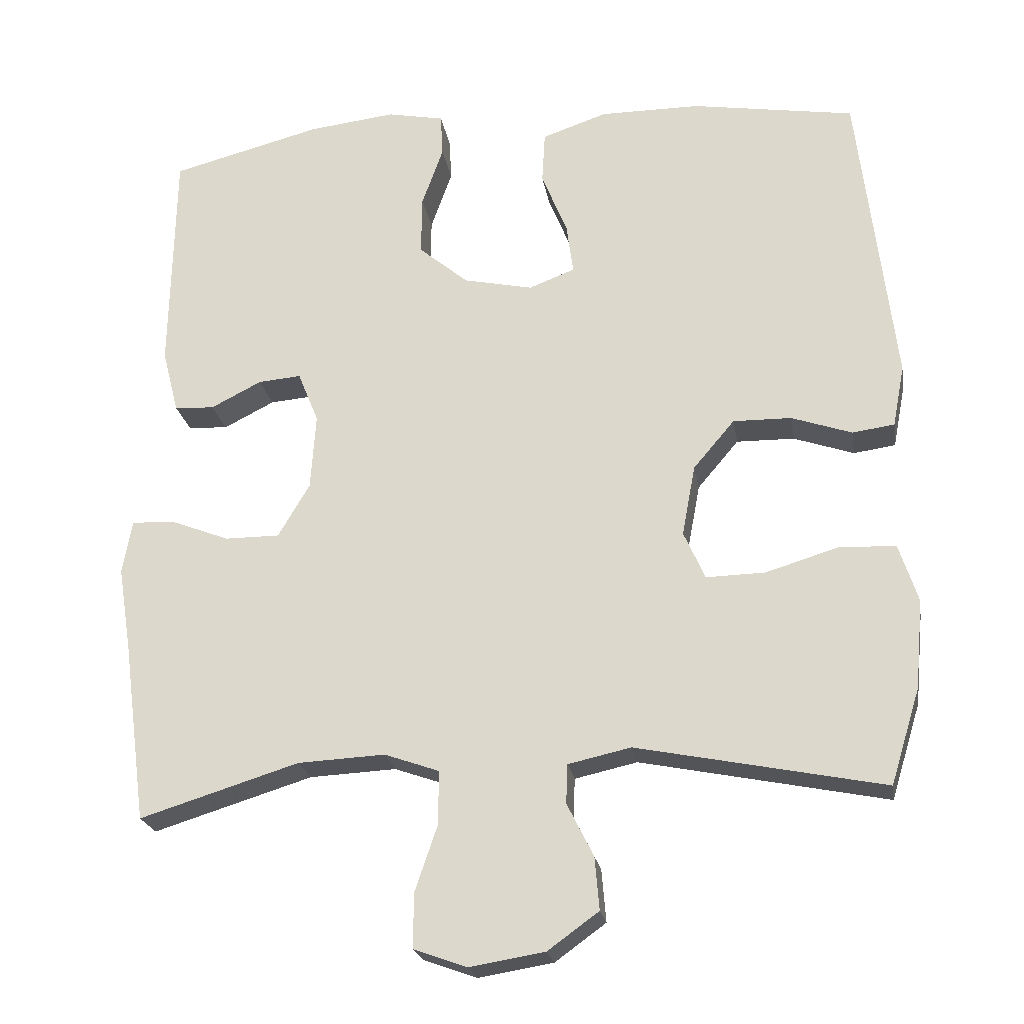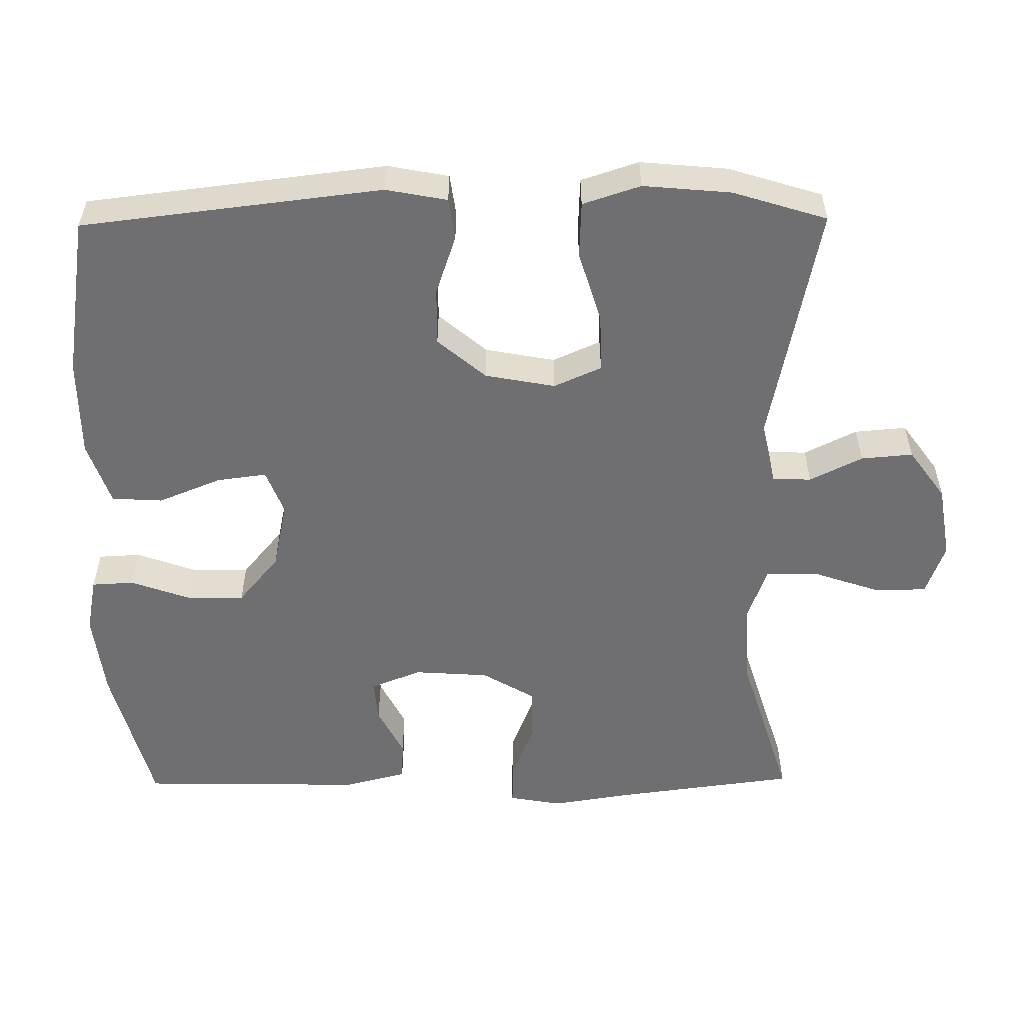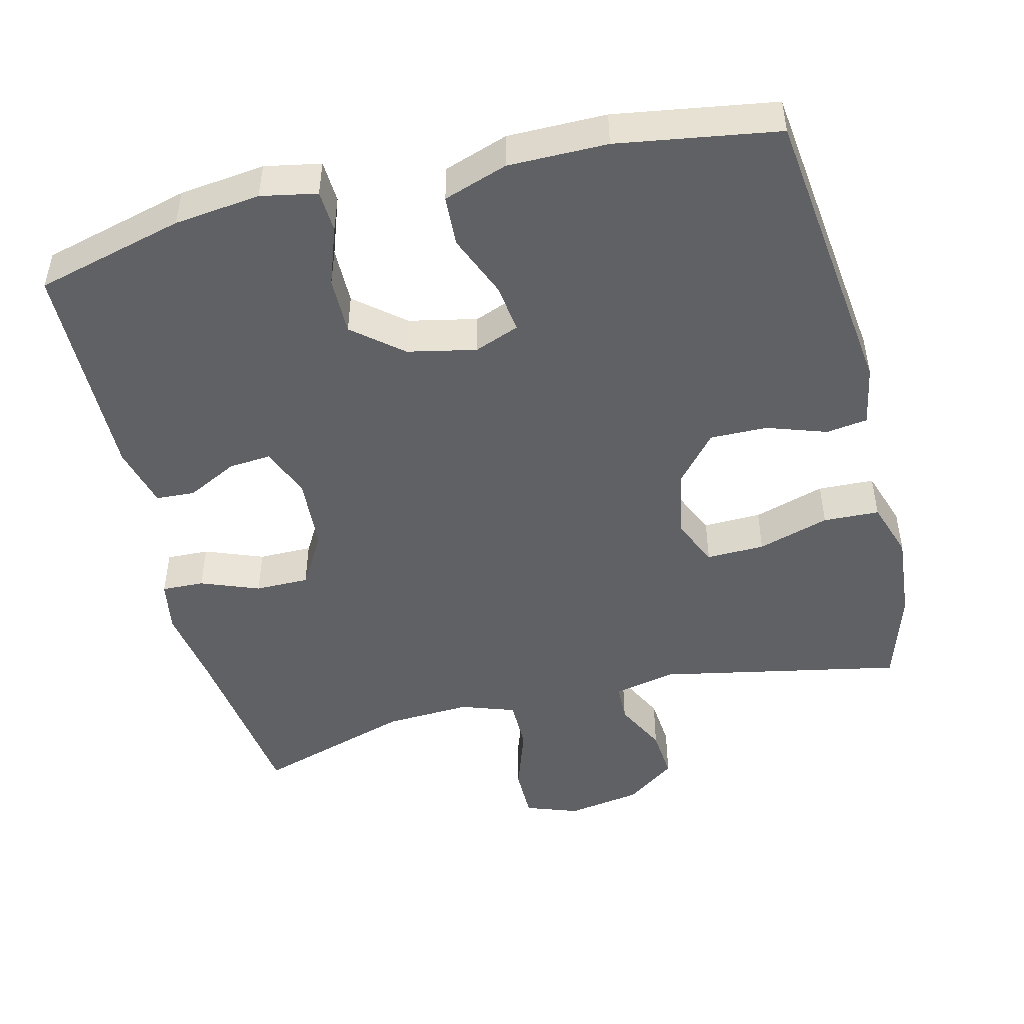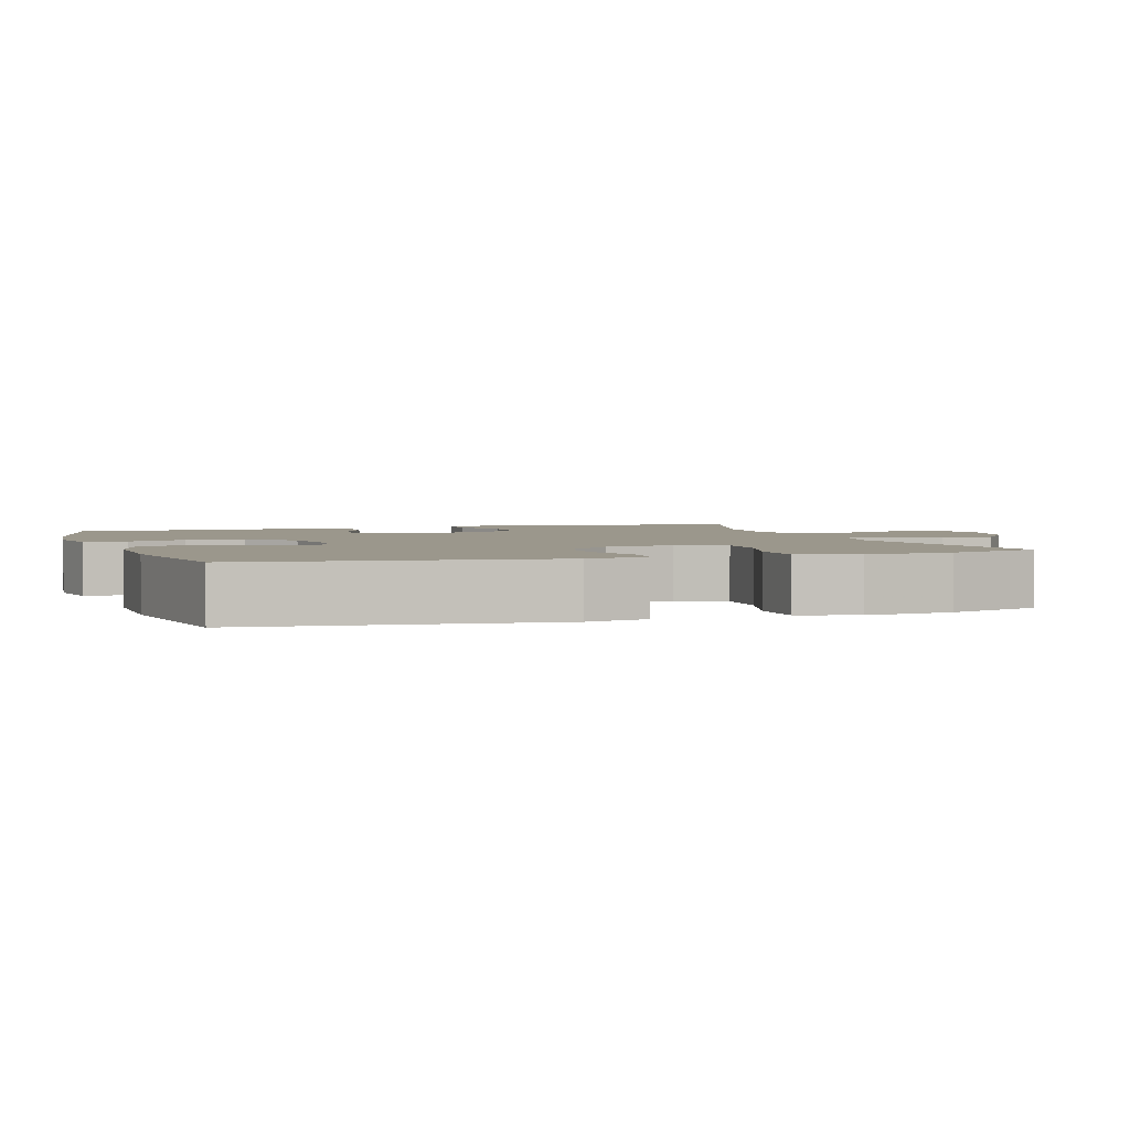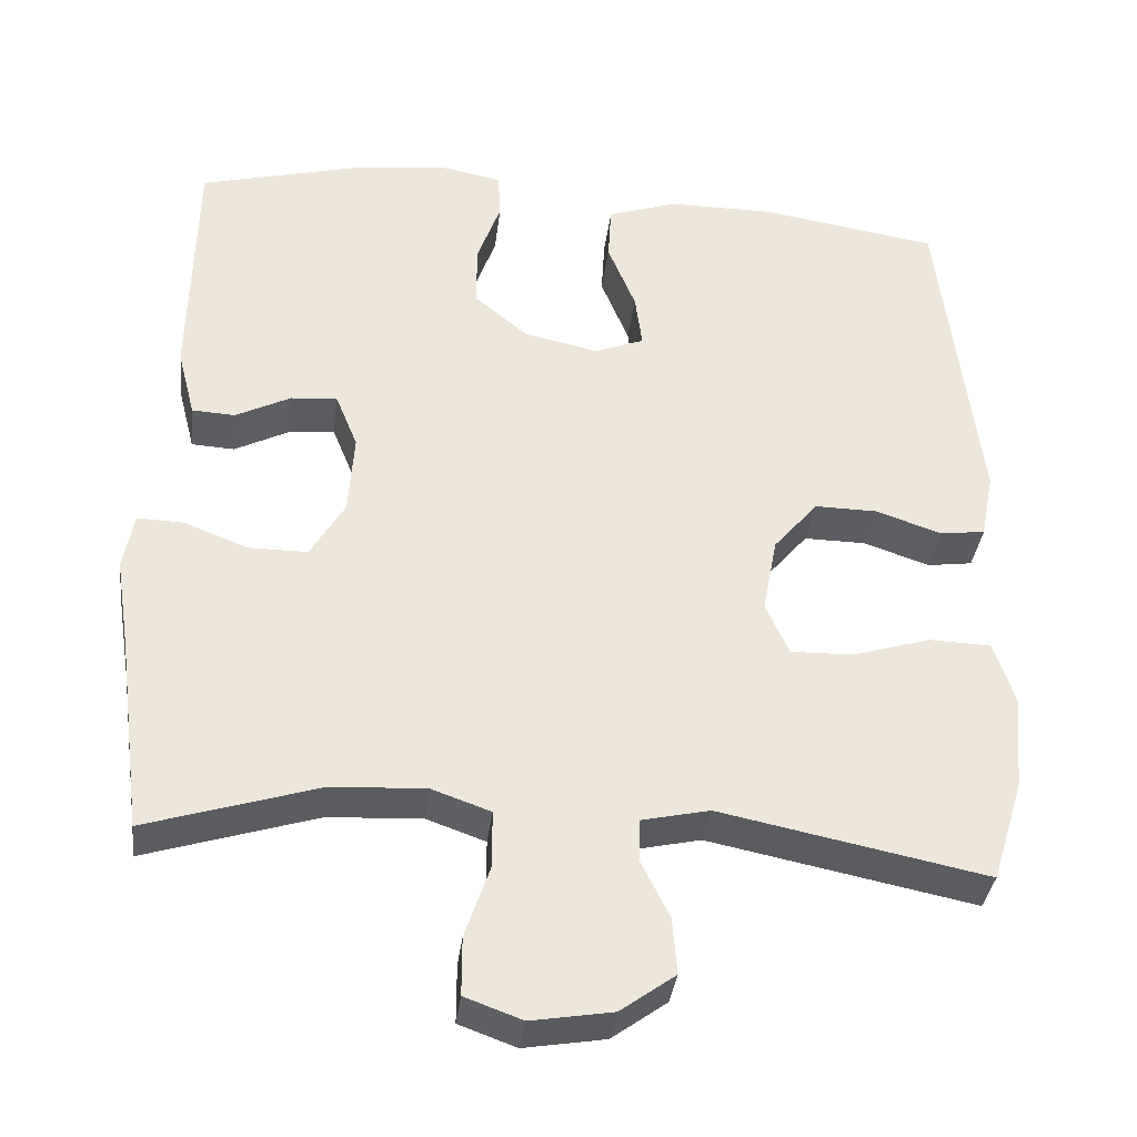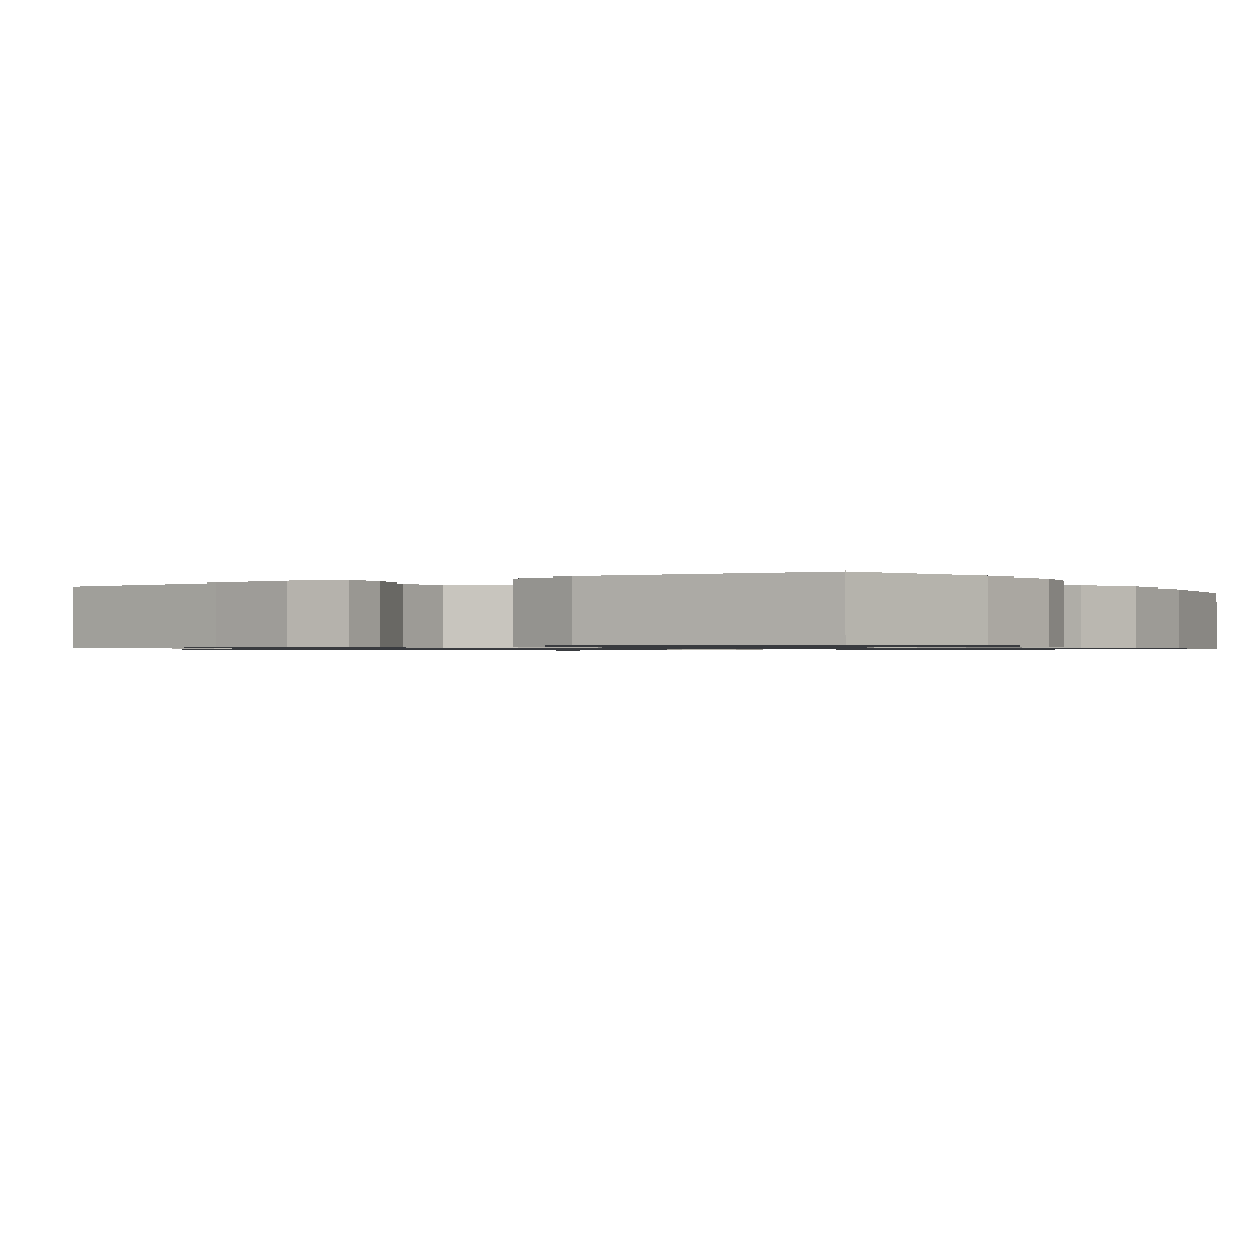
<metadata>
{"format":"obj","ext":"obj","renderer":"f3d","projection":"perspective","resolution":1024,"background":"white","views":[{"elev":-22.4,"azim":9.3,"up":"+Z"},{"elev":-54.7,"azim":90.6,"up":"+Y"},{"elev":-48.1,"azim":13.9,"up":"+Y"},{"elev":2.8,"azim":71.4,"up":"+Y"},{"elev":-35.6,"azim":-6.9,"up":"+Z"},{"elev":-0.9,"azim":-57.4,"up":"+Y"}]}
</metadata>
<code>
v 0.5 0.07 -0.5
v 0.165 0.07 -0.433
v 0.08 0.07 -0.452
v 0.078 0.07 -0.505
v 0.114 0.07 -0.577
v 0.12 0.07 -0.648
v 0.051 0.07 -0.698
v -0.051 0.07 -0.715
v -0.123 0.07 -0.689
v -0.123 0.07 -0.616
v -0.092 0.07 -0.525
v -0.092 0.07 -0.453
v -0.166 0.07 -0.427
v -0.284 0.07 -0.433
v -0.5 0.07 -0.5
v -0.532 0.07 -0.256
v -0.55 0.07 -0.141
v -0.537 0.07 -0.069
v -0.479 0.07 -0.071
v -0.399 0.07 -0.102
v -0.325 0.07 -0.102
v -0.282 0.07 -0.029
v -0.275 0.07 0.074
v -0.303 0.07 0.143
v -0.361 0.07 0.138
v -0.43 0.07 0.103
v -0.484 0.07 0.106
v -0.506 0.07 0.192
v -0.5 0.07 0.5
v -0.296 0.07 0.553
v -0.178 0.07 0.567
v -0.101 0.07 0.552
v -0.098 0.07 0.494
v -0.127 0.07 0.413
v -0.128 0.07 0.333
v -0.061 0.07 0.277
v 0.033 0.07 0.257
v 0.095 0.07 0.281
v 0.086 0.07 0.349
v 0.051 0.07 0.435
v 0.055 0.07 0.505
v 0.143 0.07 0.535
v 0.279 0.07 0.535
v 0.5 0.07 0.5
v 0.549 0.07 0.089
v 0.533 0.07 0.005
v 0.476 0.07 -0.003
v 0.394 0.07 0.025
v 0.315 0.07 0.026
v 0.259 0.07 -0.04
v 0.241 0.07 -0.136
v 0.27 0.07 -0.201
v 0.35 0.07 -0.199
v 0.448 0.07 -0.169
v 0.525 0.07 -0.172
v 0.551 0.07 -0.251
v 0.54 0.07 -0.371
v 0.5 0 -0.5
v 0.165 0 -0.433
v 0.08 0 -0.452
v 0.078 0 -0.505
v 0.114 0 -0.577
v 0.12 0 -0.648
v 0.051 0 -0.698
v -0.051 0 -0.715
v -0.123 0 -0.689
v -0.123 0 -0.616
v -0.092 0 -0.525
v -0.092 0 -0.453
v -0.166 0 -0.427
v -0.284 0 -0.433
v -0.5 0 -0.5
v -0.532 0 -0.256
v -0.55 0 -0.141
v -0.537 0 -0.069
v -0.479 0 -0.071
v -0.399 0 -0.102
v -0.325 0 -0.102
v -0.282 0 -0.029
v -0.275 0 0.074
v -0.303 0 0.143
v -0.361 0 0.138
v -0.43 0 0.103
v -0.484 0 0.106
v -0.506 0 0.192
v -0.5 0 0.5
v -0.296 0 0.553
v -0.178 0 0.567
v -0.101 0 0.552
v -0.098 0 0.494
v -0.127 0 0.413
v -0.128 0 0.333
v -0.061 0 0.277
v 0.033 0 0.257
v 0.095 0 0.281
v 0.086 0 0.349
v 0.051 0 0.435
v 0.055 0 0.505
v 0.143 0 0.535
v 0.279 0 0.535
v 0.5 0 0.5
v 0.549 0 0.089
v 0.533 0 0.005
v 0.476 0 -0.003
v 0.394 0 0.025
v 0.315 0 0.026
v 0.259 0 -0.04
v 0.241 0 -0.136
v 0.27 0 -0.201
v 0.35 0 -0.199
v 0.448 0 -0.169
v 0.525 0 -0.172
v 0.551 0 -0.251
v 0.54 0 -0.371
f 56 57 1 2
f 53 54 55 56
f 52 53 56 2
f 51 52 2 3
f 50 51 3
f 45 46 47 48
f 45 48 49
f 44 45 49
f 43 44 49 50
f 39 40 41 42
f 38 39 42 43
f 31 32 33 34
f 31 34 35
f 30 31 35
f 29 30 35
f 28 29 35 36
f 25 26 27 28
f 24 25 28 36
f 17 18 19 20
f 16 17 20 21
f 14 15 16 21
f 13 14 21 22
f 8 9 10 11
f 8 11 12
f 7 8 12
f 4 5 6 7
f 3 4 7 12
f 38 43 50 3
f 23 24 36 37
f 22 23 37 38
f 13 22 38
f 3 12 13 38
f 59 58 114 113
f 113 112 111 110
f 59 113 110 109
f 60 59 109 108
f 60 108 107
f 105 104 103 102
f 106 105 102
f 106 102 101
f 107 106 101 100
f 99 98 97 96
f 100 99 96 95
f 91 90 89 88
f 92 91 88
f 92 88 87
f 92 87 86
f 93 92 86 85
f 85 84 83 82
f 93 85 82 81
f 77 76 75 74
f 78 77 74 73
f 78 73 72 71
f 79 78 71 70
f 68 67 66 65
f 69 68 65
f 69 65 64
f 64 63 62 61
f 69 64 61 60
f 60 107 100 95
f 94 93 81 80
f 95 94 80 79
f 95 79 70
f 95 70 69 60
f 1 58 59 2
f 2 59 60 3
f 3 60 61 4
f 4 61 62 5
f 5 62 63 6
f 6 63 64 7
f 7 64 65 8
f 8 65 66 9
f 9 66 67 10
f 10 67 68 11
f 11 68 69 12
f 12 69 70 13
f 13 70 71 14
f 14 71 72 15
f 15 72 73 16
f 16 73 74 17
f 17 74 75 18
f 18 75 76 19
f 19 76 77 20
f 20 77 78 21
f 21 78 79 22
f 22 79 80 23
f 23 80 81 24
f 24 81 82 25
f 25 82 83 26
f 26 83 84 27
f 27 84 85 28
f 28 85 86 29
f 29 86 87 30
f 30 87 88 31
f 31 88 89 32
f 32 89 90 33
f 33 90 91 34
f 34 91 92 35
f 35 92 93 36
f 36 93 94 37
f 37 94 95 38
f 38 95 96 39
f 39 96 97 40
f 40 97 98 41
f 41 98 99 42
f 42 99 100 43
f 43 100 101 44
f 44 101 102 45
f 45 102 103 46
f 46 103 104 47
f 47 104 105 48
f 48 105 106 49
f 49 106 107 50
f 50 107 108 51
f 51 108 109 52
f 52 109 110 53
f 53 110 111 54
f 54 111 112 55
f 55 112 113 56
f 56 113 114 57
f 57 114 58 1

</code>
